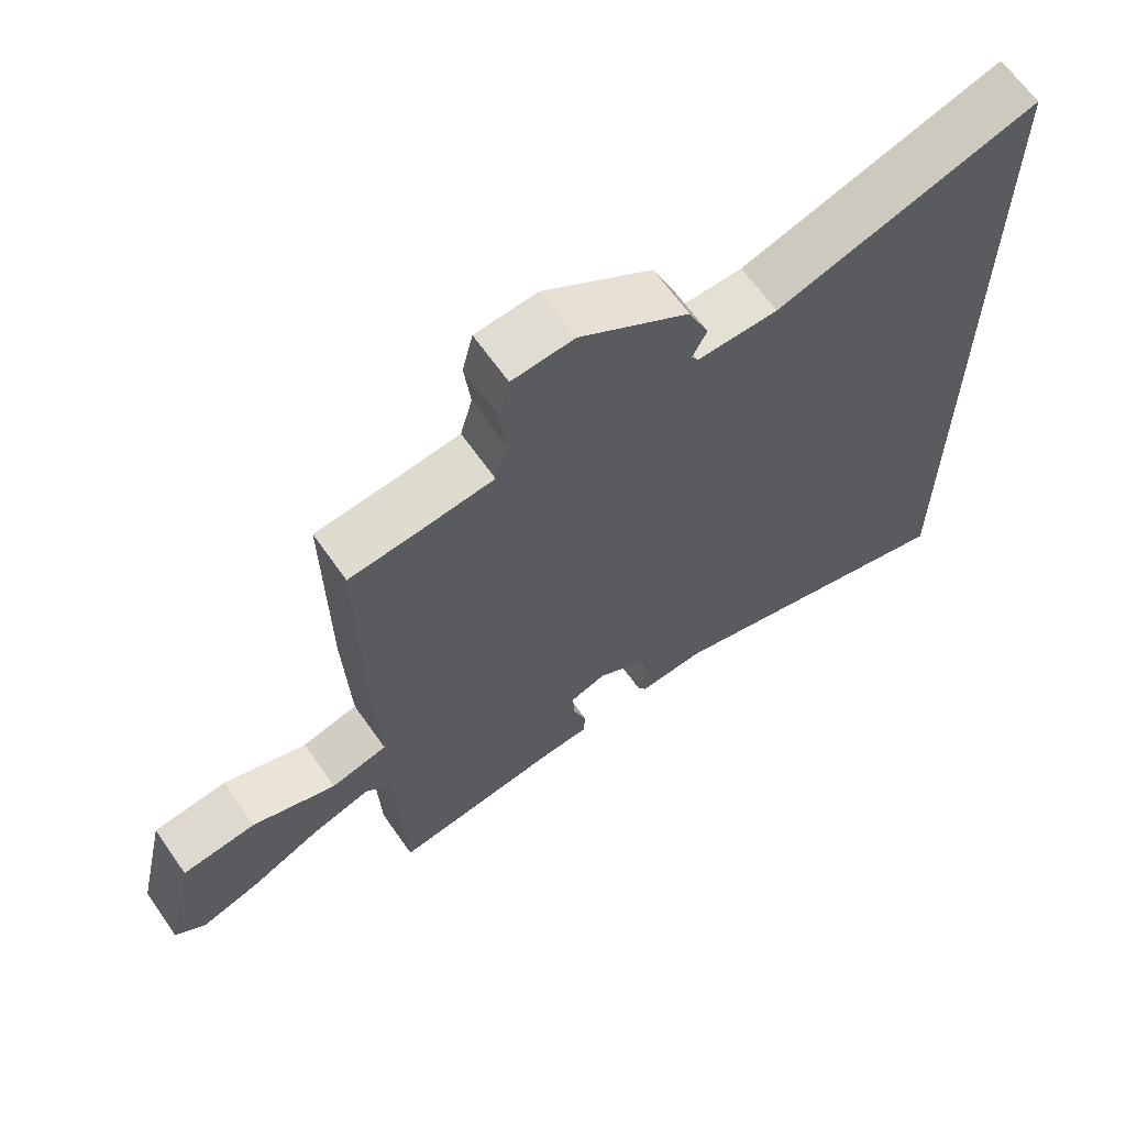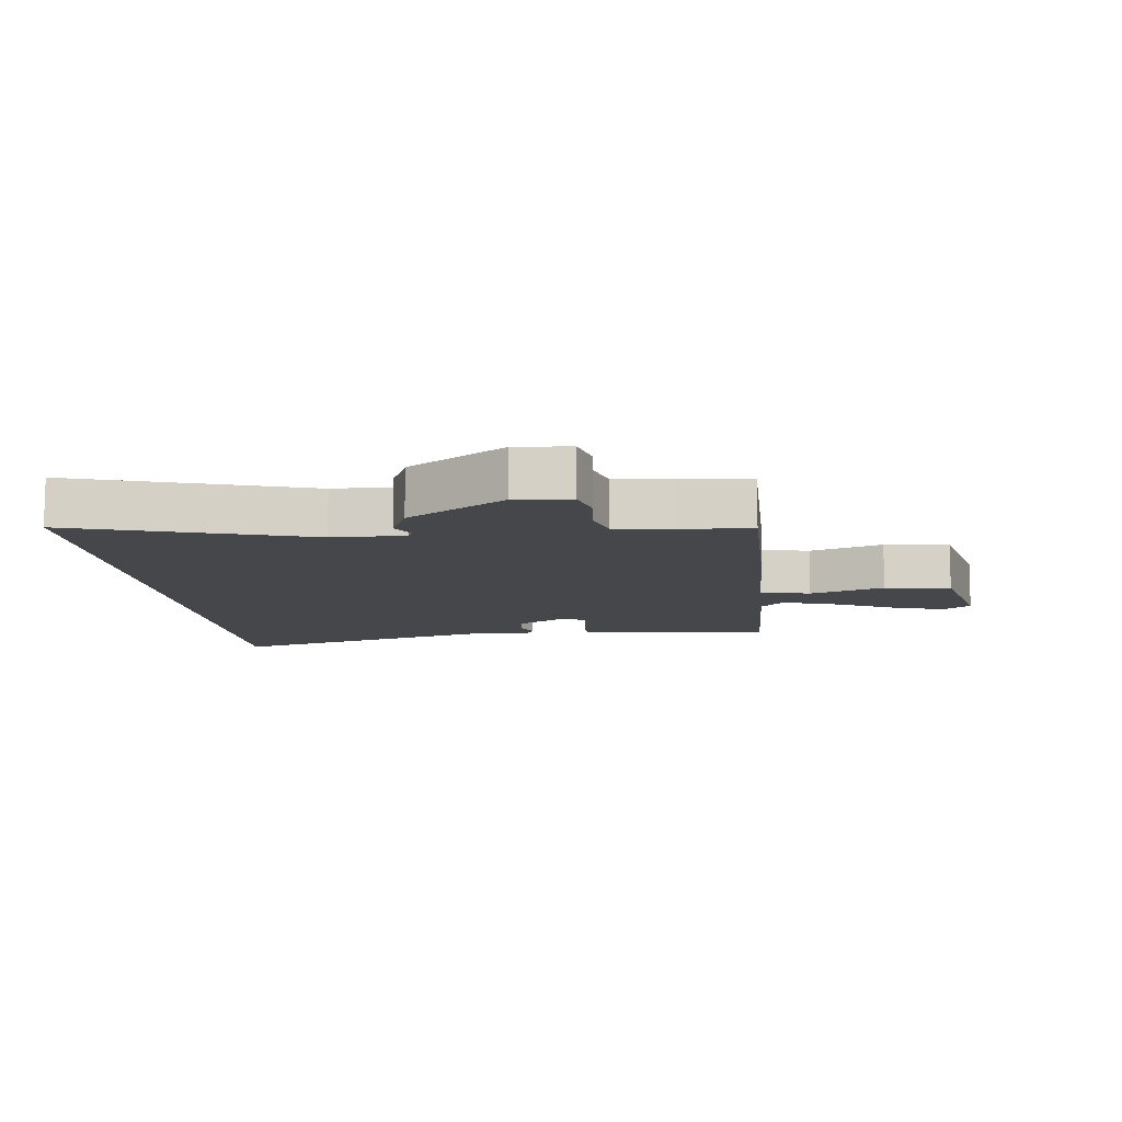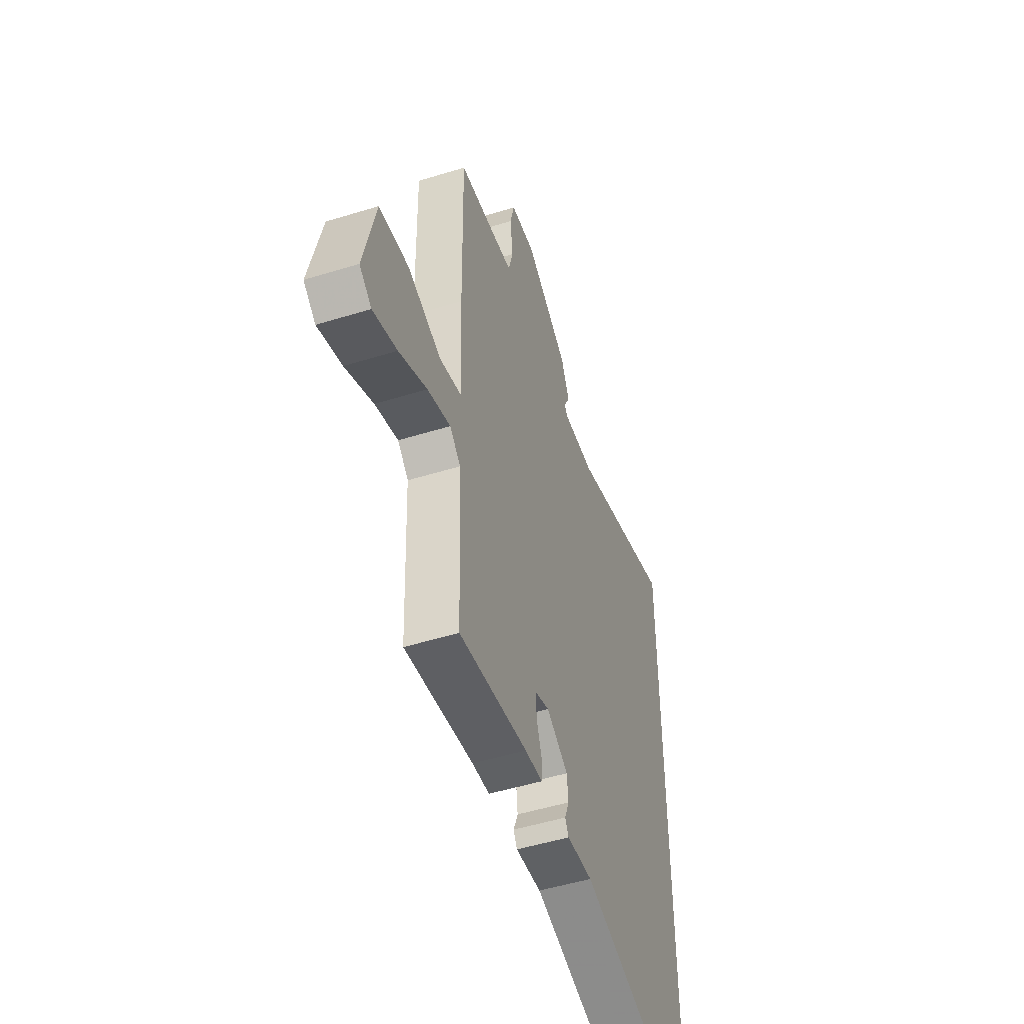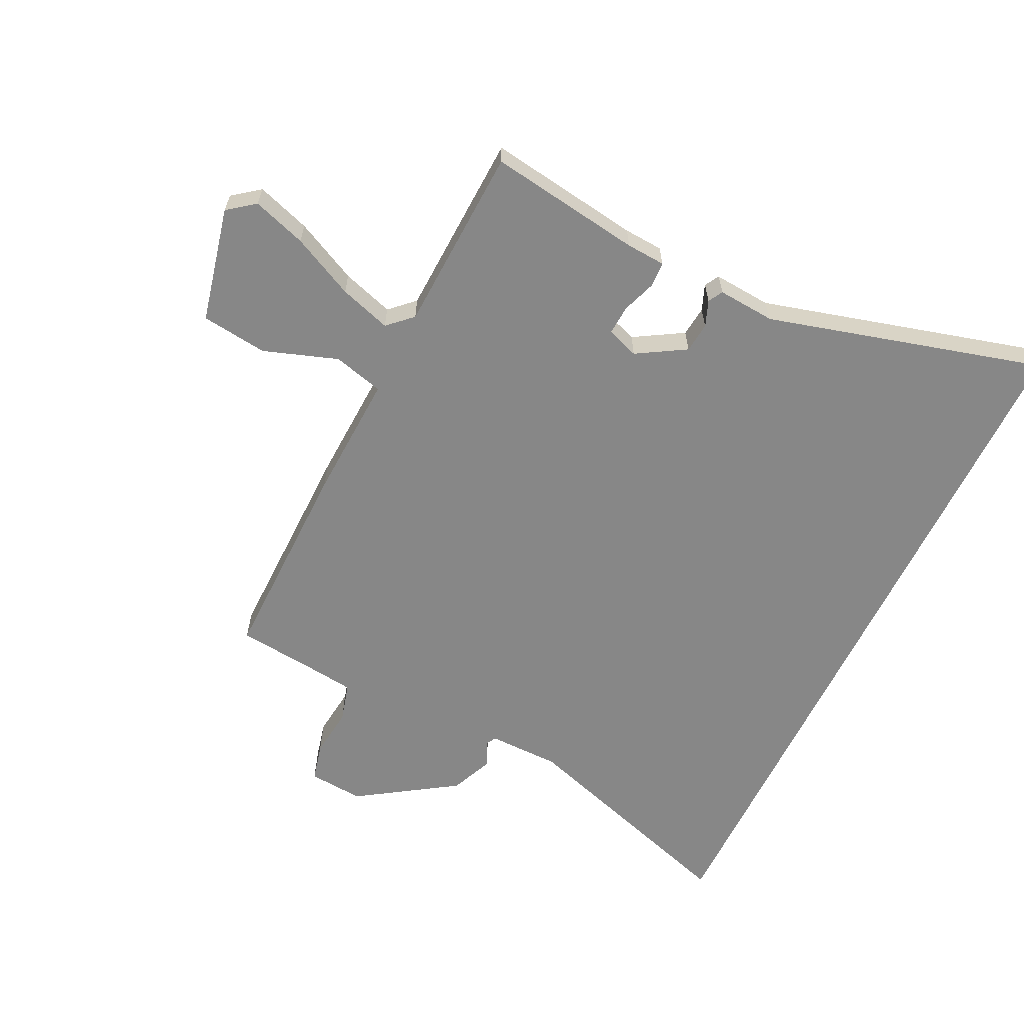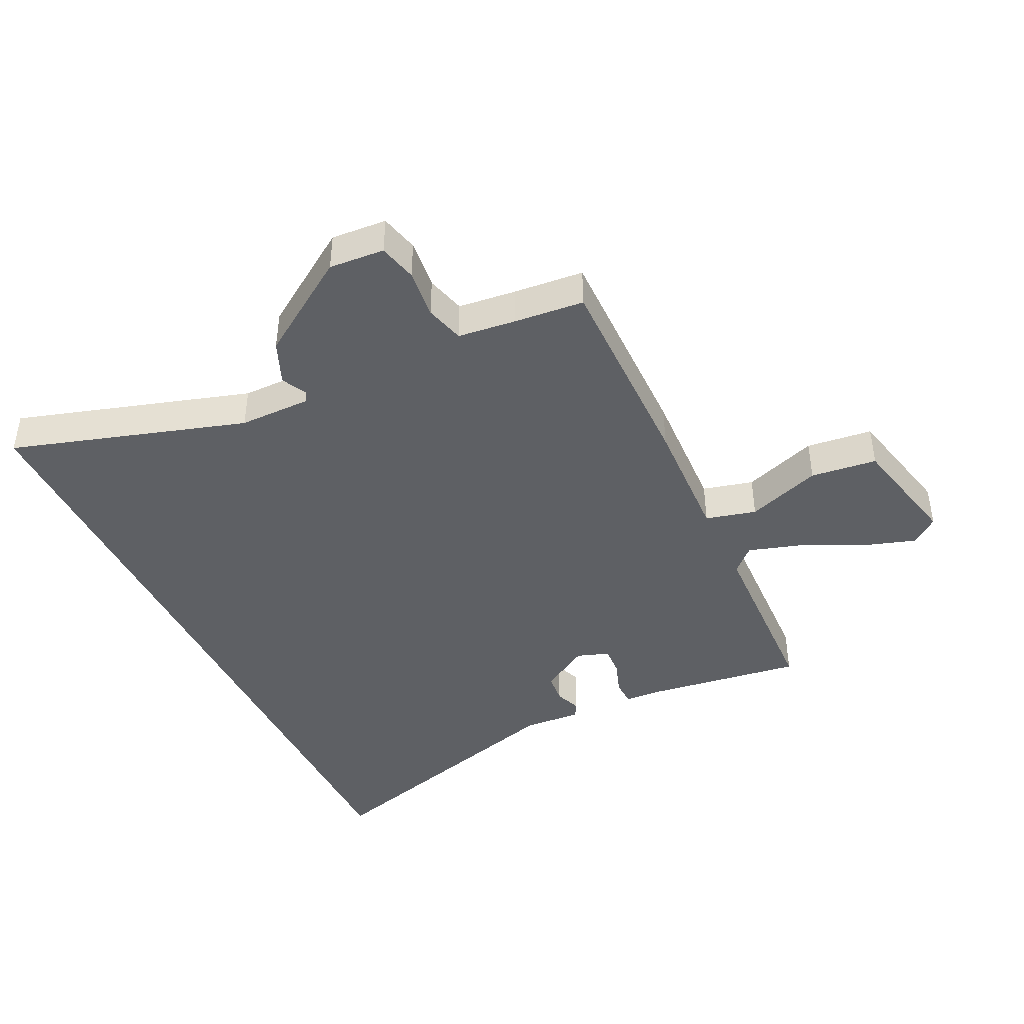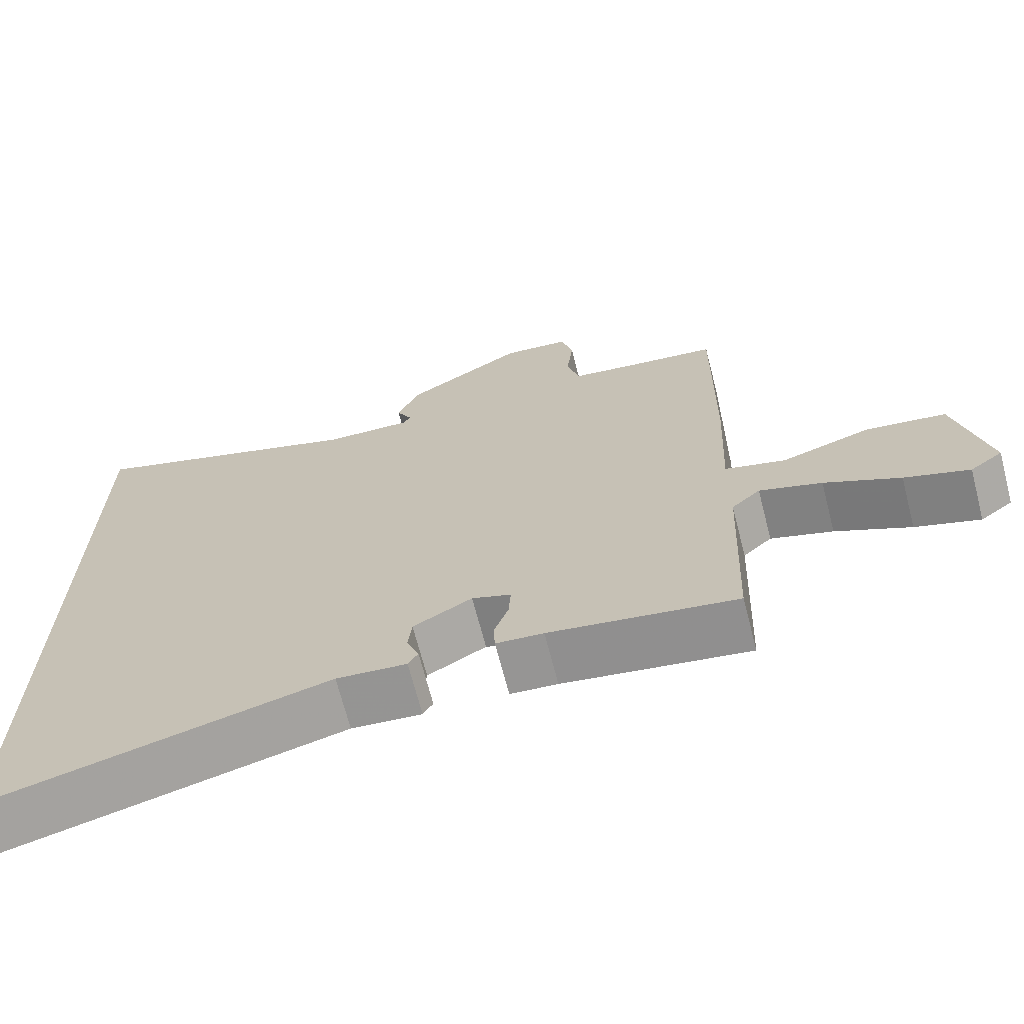
<metadata>
{"format":"obj","ext":"obj","renderer":"f3d","projection":"perspective","resolution":1024,"background":"white","views":[{"elev":64.9,"azim":145.0,"up":"+Z"},{"elev":-10.3,"azim":6.7,"up":"+Y"},{"elev":-50.1,"azim":108.8,"up":"+Z"},{"elev":-62.3,"azim":154.1,"up":"+Y"},{"elev":-43.1,"azim":26.0,"up":"+Y"},{"elev":-69.0,"azim":14.5,"up":"+Z"}]}
</metadata>
<code>
v 0.446 0.07 -0.509
v 0.202 0.07 -0.473
v 0.14 0.07 -0.469
v 0.138 0.07 -0.429
v 0.157 0.07 -0.375
v 0.16 0.07 -0.328
v 0.109 0.07 -0.31
v 0.032 0.07 -0.356
v 0.027 0.07 -0.404
v 0.043 0.07 -0.445
v 0.03 0.07 -0.468
v -0.062 0.07 -0.461
v -0.5 0.07 -0.582
v -0.5 0.07 0.588
v -0.129 0.07 0.471
v -0.014 0.07 0.47
v -0.005 0.07 0.487
v -0.025 0.07 0.526
v 0.004 0.07 0.594
v 0.159 0.07 0.696
v 0.247 0.07 0.689
v 0.262 0.07 0.628
v 0.253 0.07 0.549
v 0.27 0.07 0.487
v 0.362 0.07 0.476
v 0.473 0.07 0.465
v 0.469 0.07 0.132
v 0.46 0.07 -0.069
v 0.54 0.07 -0.09
v 0.658 0.07 -0.049
v 0.763 0.07 -0.062
v 0.805 0.07 -0.246
v 0.762 0.07 -0.279
v 0.677 0.07 -0.251
v 0.578 0.07 -0.203
v 0.496 0.07 -0.177
v 0.458 0.07 -0.213
v 0.446 0 -0.509
v 0.202 0 -0.473
v 0.14 0 -0.469
v 0.138 0 -0.429
v 0.157 0 -0.375
v 0.16 0 -0.328
v 0.109 0 -0.31
v 0.032 0 -0.356
v 0.027 0 -0.404
v 0.043 0 -0.445
v 0.03 0 -0.468
v -0.062 0 -0.461
v -0.5 0 -0.582
v -0.5 0 0.588
v -0.129 0 0.471
v -0.014 0 0.47
v -0.005 0 0.487
v -0.025 0 0.526
v 0.004 0 0.594
v 0.159 0 0.696
v 0.247 0 0.689
v 0.262 0 0.628
v 0.253 0 0.549
v 0.27 0 0.487
v 0.362 0 0.476
v 0.473 0 0.465
v 0.469 0 0.132
v 0.46 0 -0.069
v 0.54 0 -0.09
v 0.658 0 -0.049
v 0.763 0 -0.062
v 0.805 0 -0.246
v 0.762 0 -0.279
v 0.677 0 -0.251
v 0.578 0 -0.203
v 0.496 0 -0.177
v 0.458 0 -0.213
f 32 33 34 35
f 32 35 36
f 29 30 31 32
f 28 29 32 36
f 25 26 27 28
f 24 25 28
f 24 28 36 37
f 20 21 22 23
f 17 18 19 20
f 16 17 20 23
f 12 13 14 15
f 12 15 16
f 9 10 11 12
f 8 9 12 16
f 7 8 16 23
f 2 3 4 5
f 2 5 6
f 1 2 6
f 37 1 6
f 23 24 37
f 6 7 23 37
f 72 71 70 69
f 73 72 69
f 69 68 67 66
f 73 69 66 65
f 65 64 63 62
f 65 62 61
f 74 73 65 61
f 60 59 58 57
f 57 56 55 54
f 60 57 54 53
f 52 51 50 49
f 53 52 49
f 49 48 47 46
f 53 49 46 45
f 60 53 45 44
f 42 41 40 39
f 43 42 39
f 43 39 38
f 43 38 74
f 74 61 60
f 74 60 44 43
f 1 38 39 2
f 2 39 40 3
f 3 40 41 4
f 4 41 42 5
f 5 42 43 6
f 6 43 44 7
f 7 44 45 8
f 8 45 46 9
f 9 46 47 10
f 10 47 48 11
f 11 48 49 12
f 12 49 50 13
f 13 50 51 14
f 14 51 52 15
f 15 52 53 16
f 16 53 54 17
f 17 54 55 18
f 18 55 56 19
f 19 56 57 20
f 20 57 58 21
f 21 58 59 22
f 22 59 60 23
f 23 60 61 24
f 24 61 62 25
f 25 62 63 26
f 26 63 64 27
f 27 64 65 28
f 28 65 66 29
f 29 66 67 30
f 30 67 68 31
f 31 68 69 32
f 32 69 70 33
f 33 70 71 34
f 34 71 72 35
f 35 72 73 36
f 36 73 74 37
f 37 74 38 1

</code>
